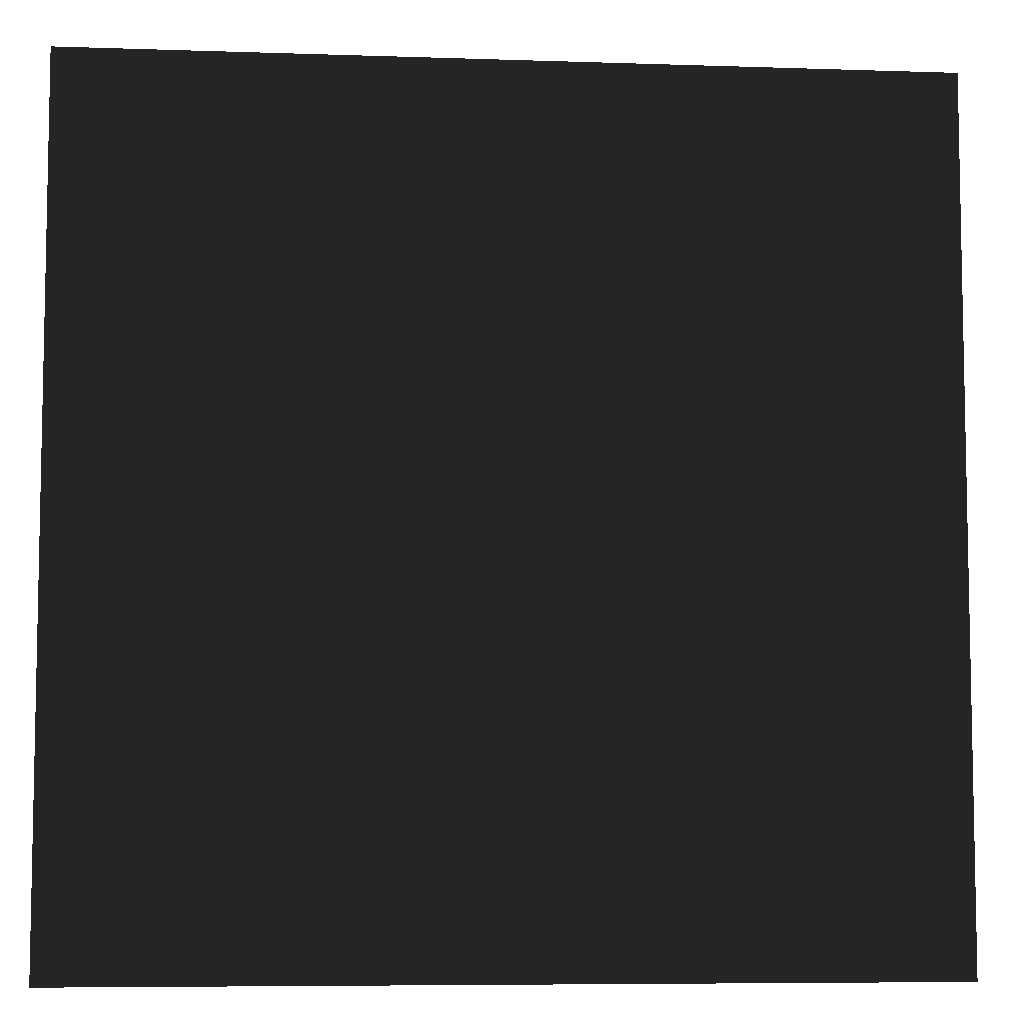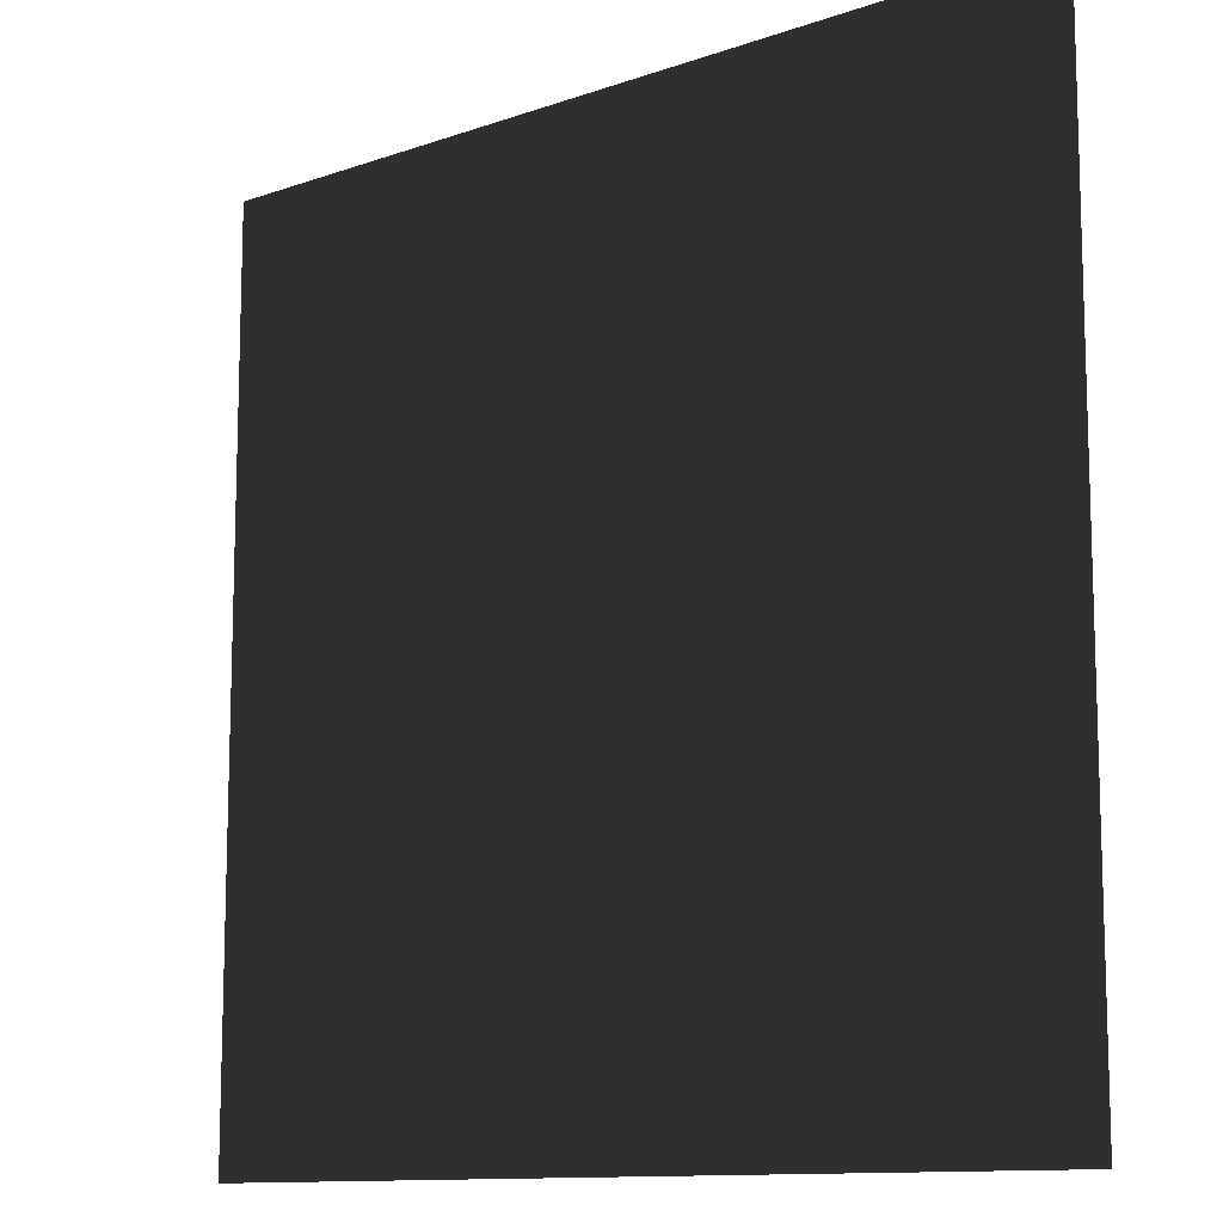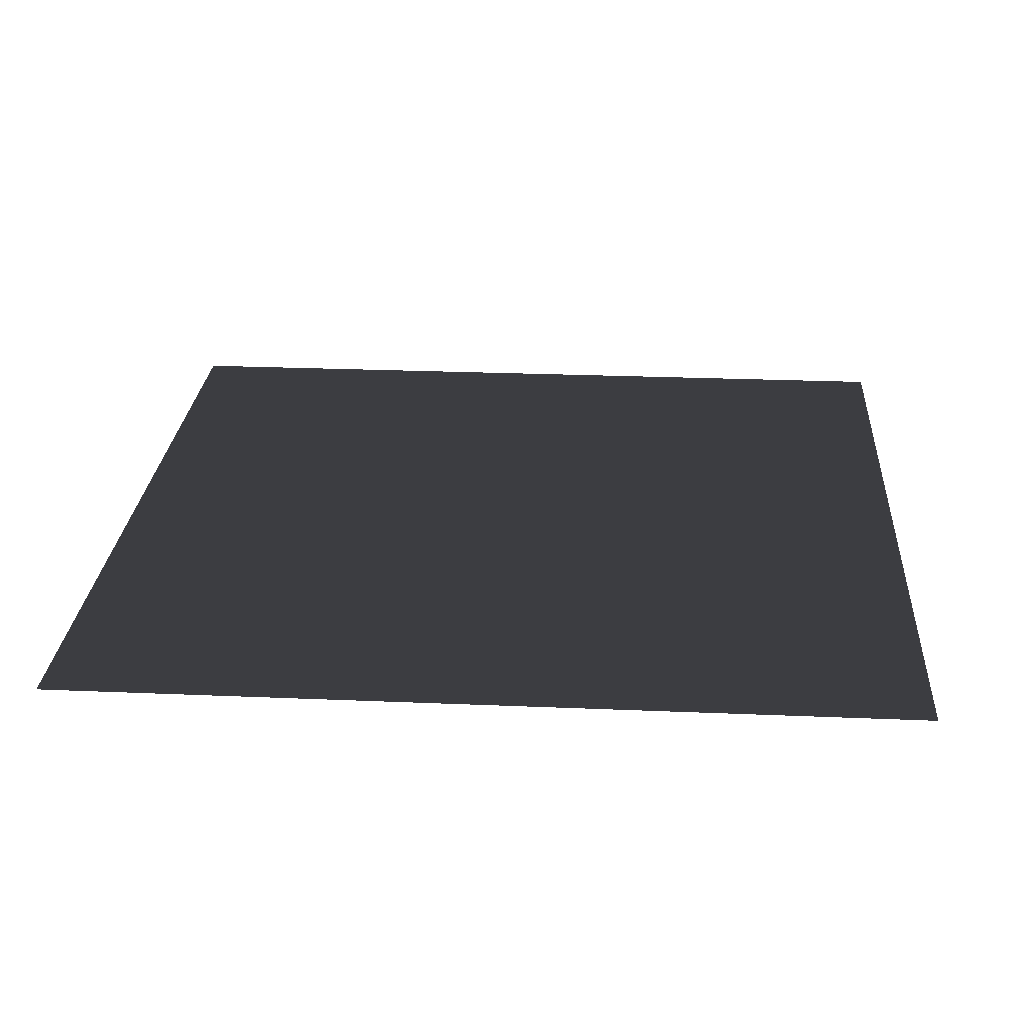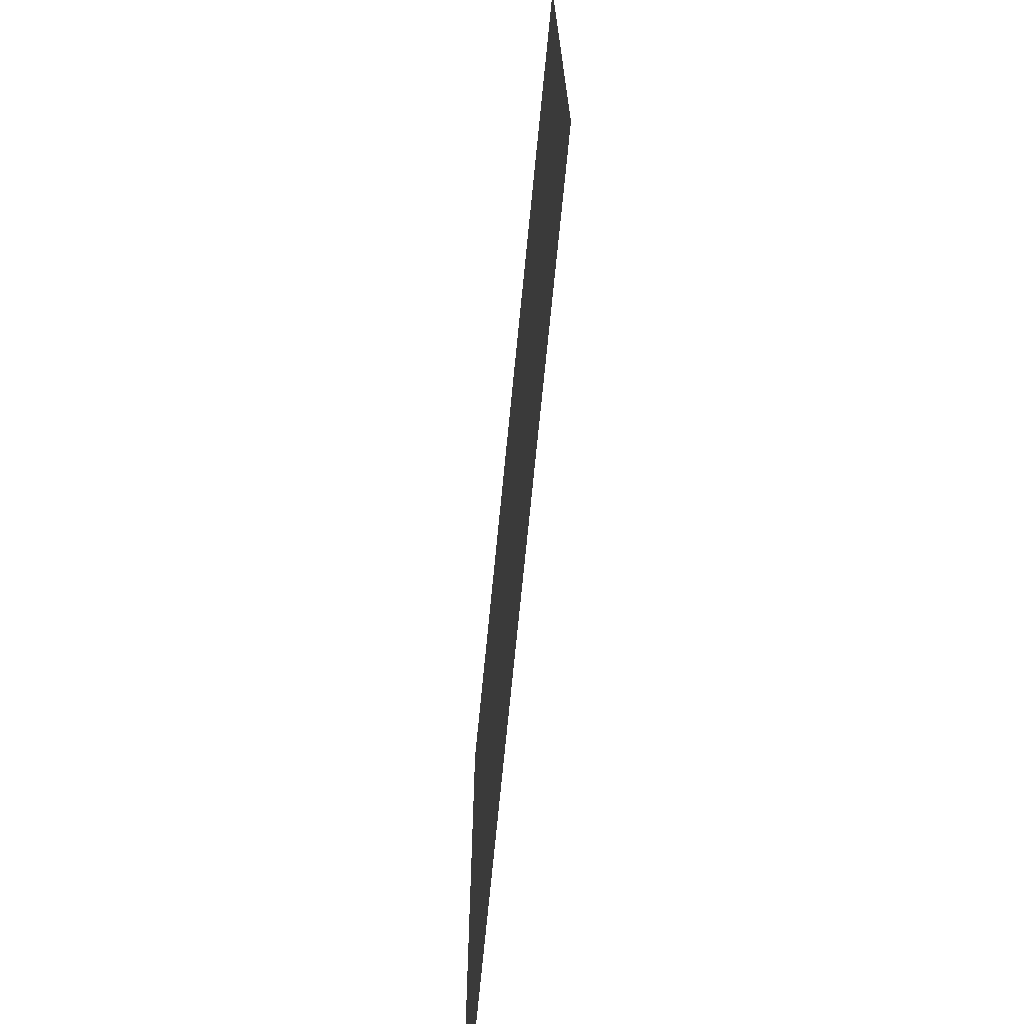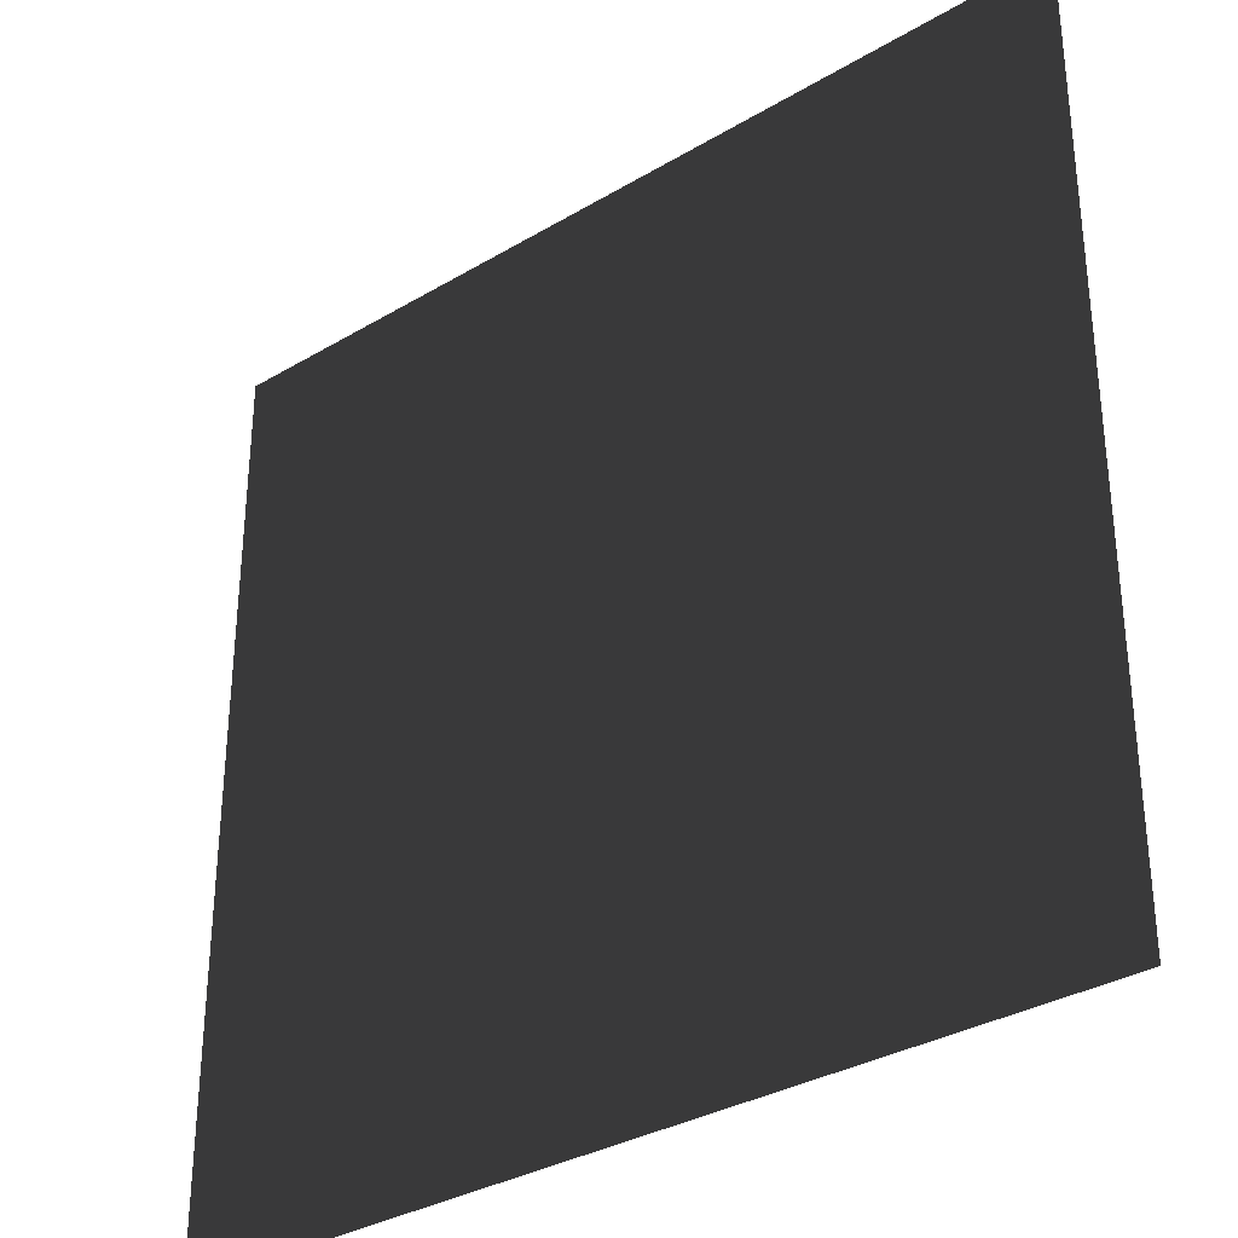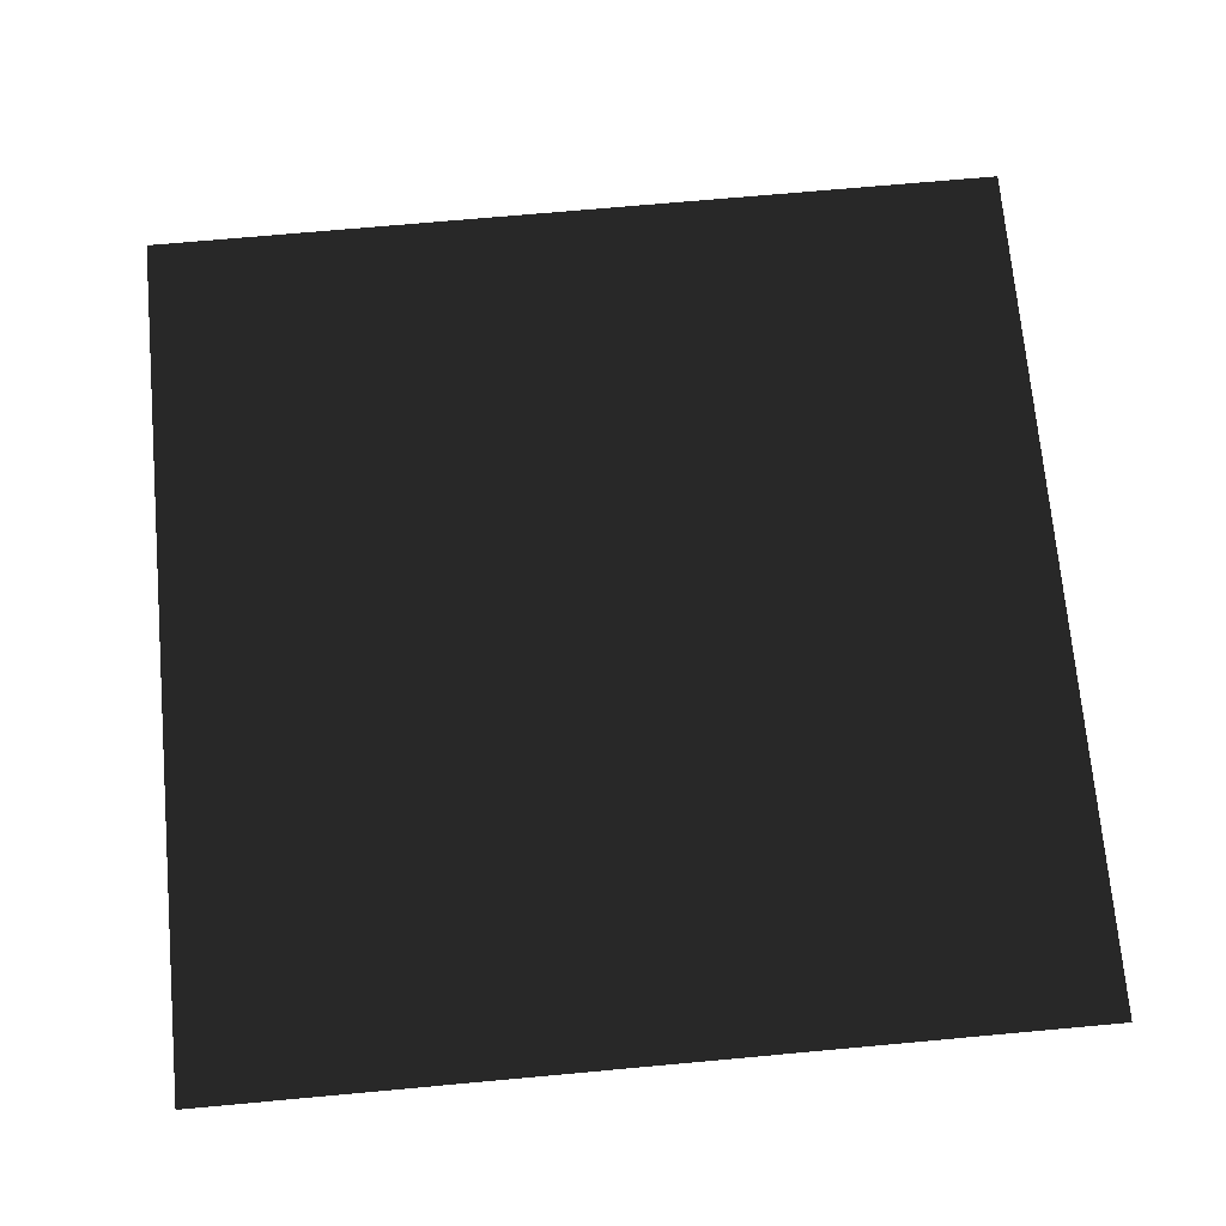
<metadata>
{"format":"obj","ext":"obj","renderer":"f3d","projection":"perspective","resolution":1024,"background":"white","views":[{"elev":-7.0,"azim":174.4,"up":"+Y"},{"elev":-11.6,"azim":-139.7,"up":"+Y"},{"elev":25.3,"azim":-176.1,"up":"+Z"},{"elev":-72.4,"azim":-95.6,"up":"+Y"},{"elev":-32.9,"azim":39.4,"up":"+Y"},{"elev":71.1,"azim":-95.2,"up":"+Z"}]}
</metadata>
<code>
o quad
v -1 1 0
v 1 1 0
v -1 -1 0
v 1 -1 0
f 1 2 3
f 3 2 4

</code>
